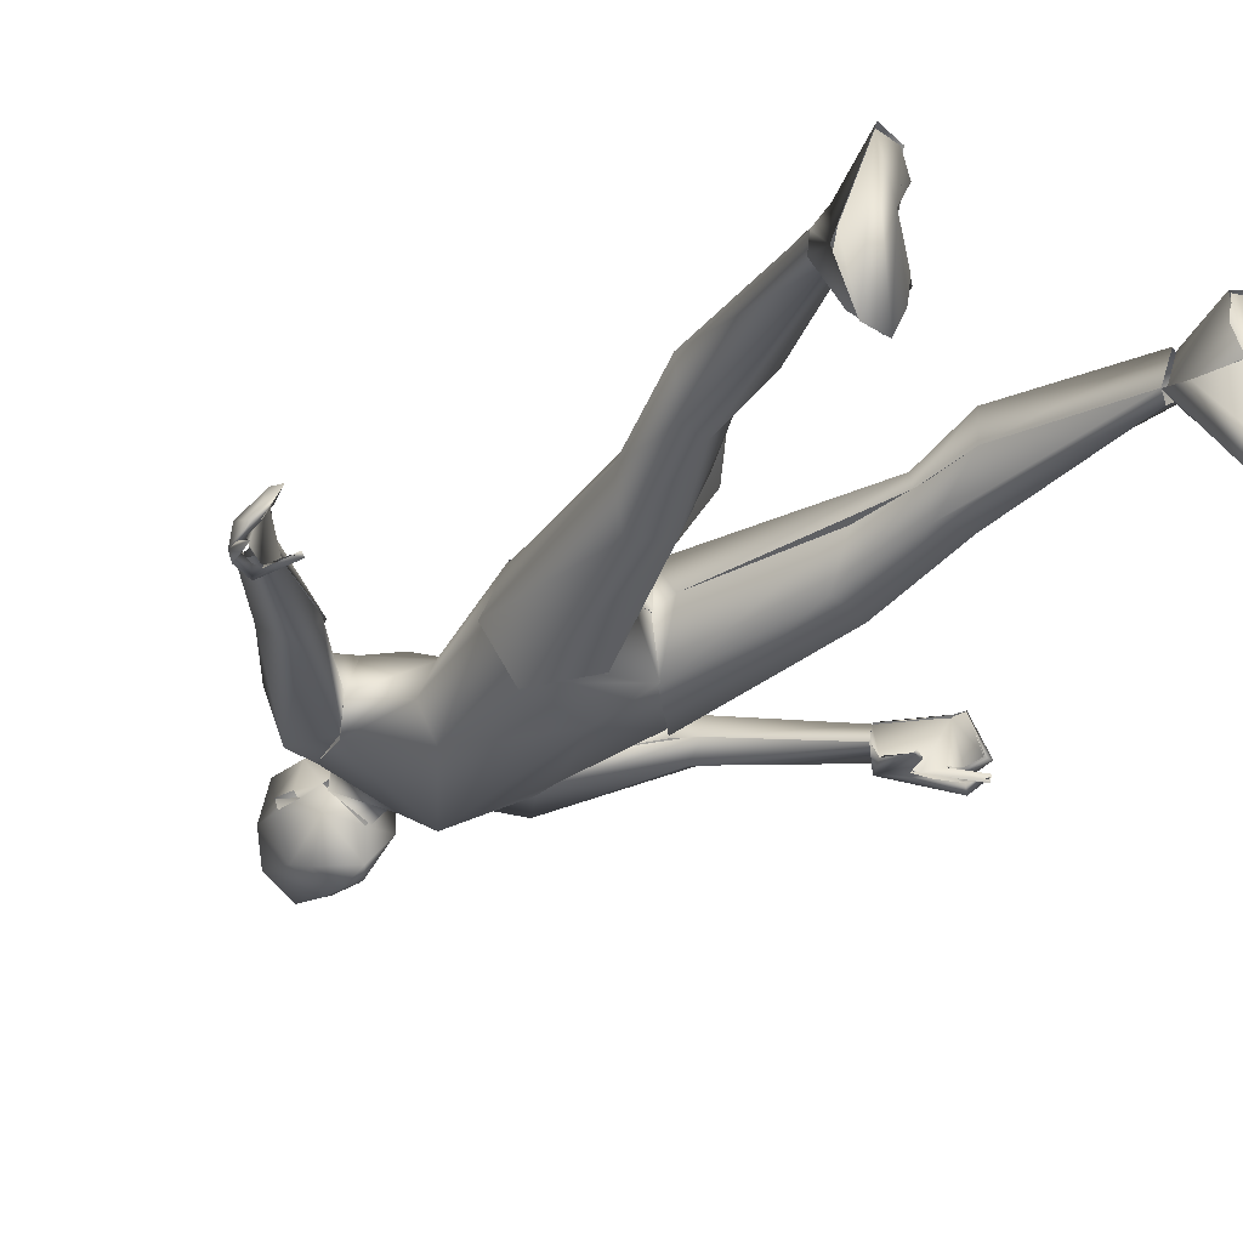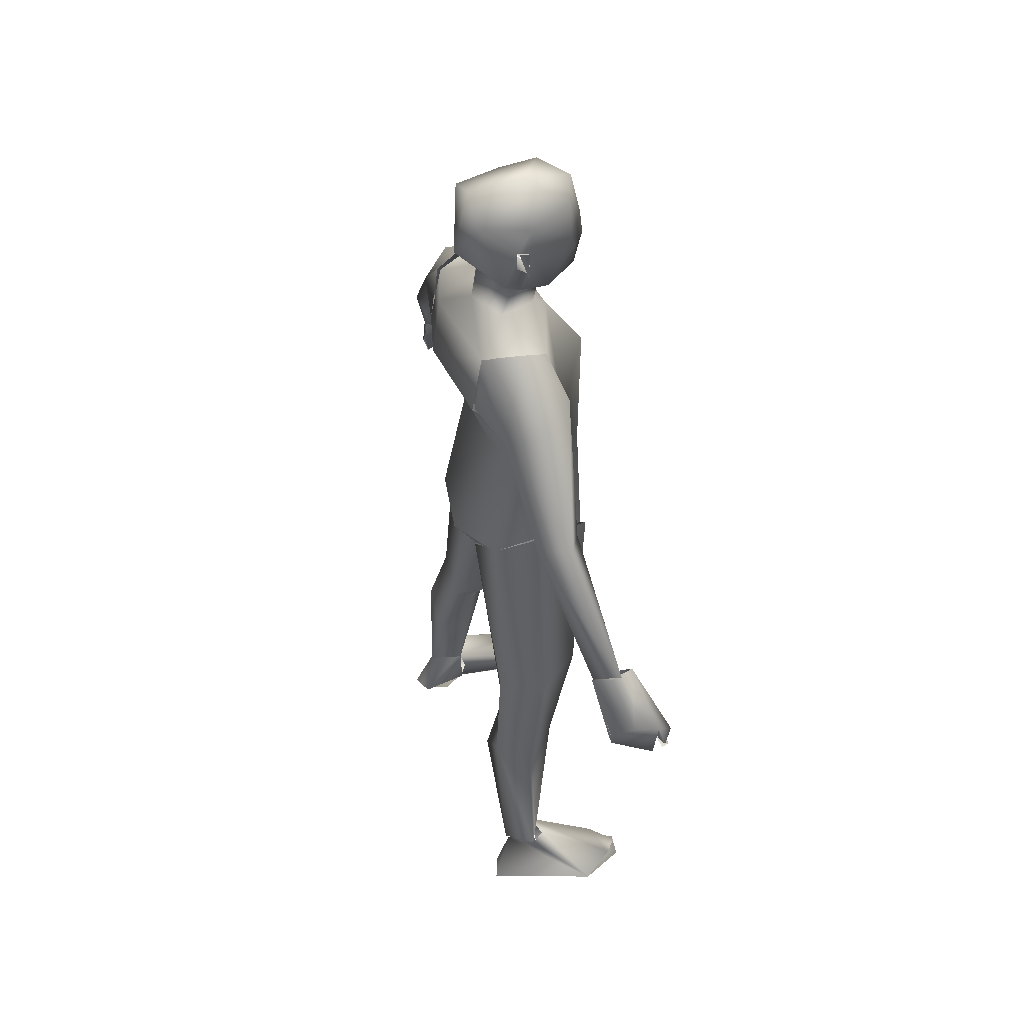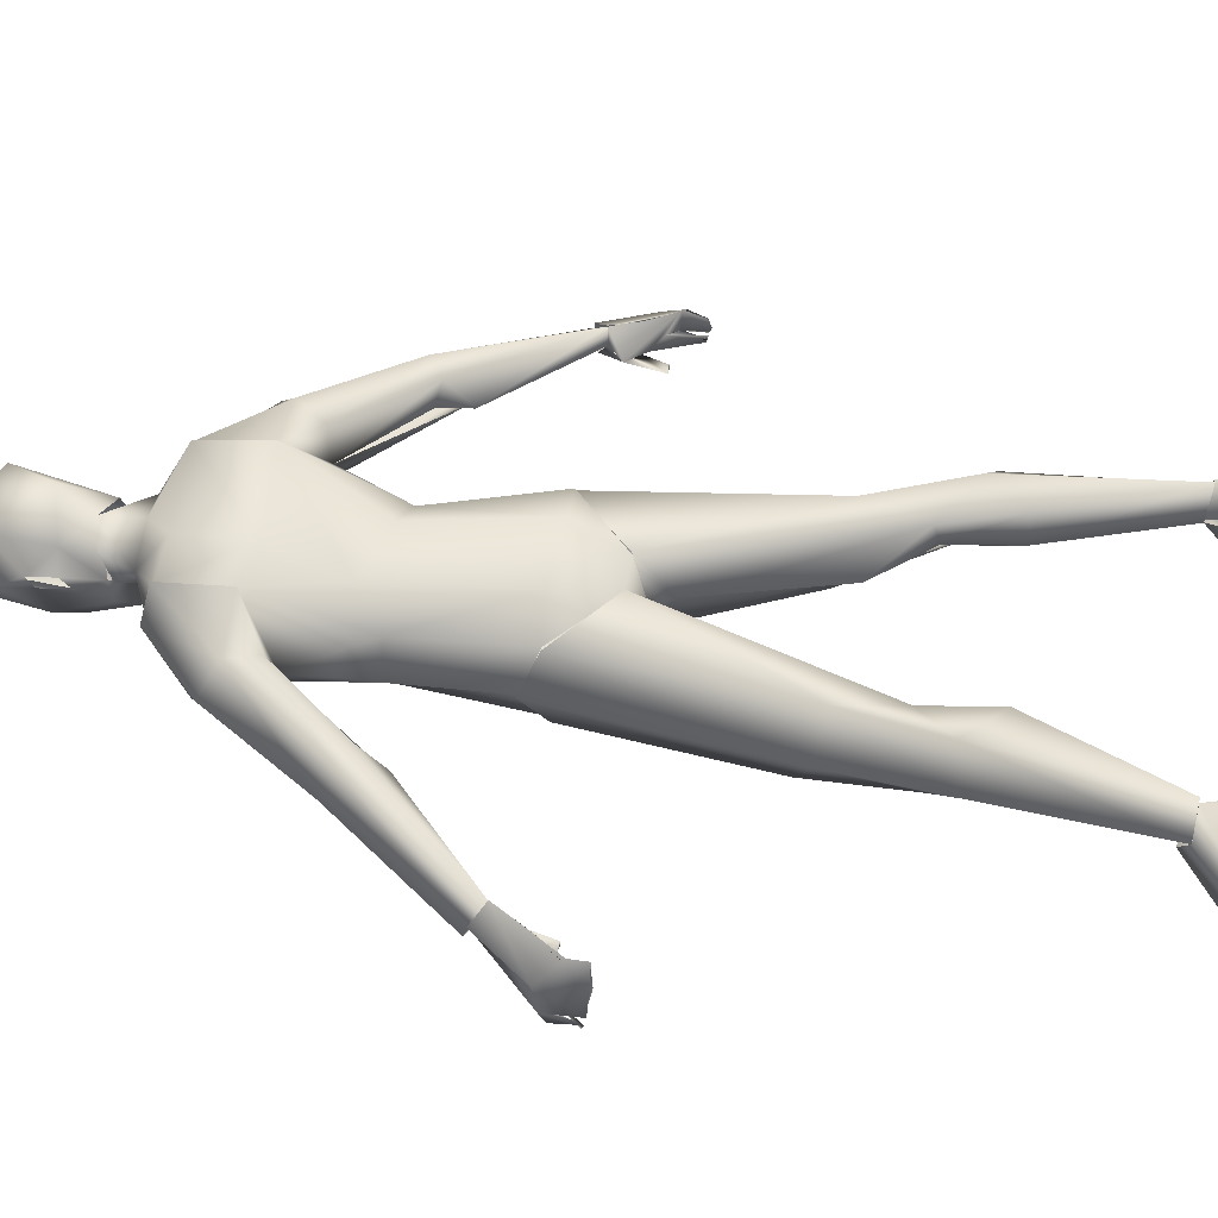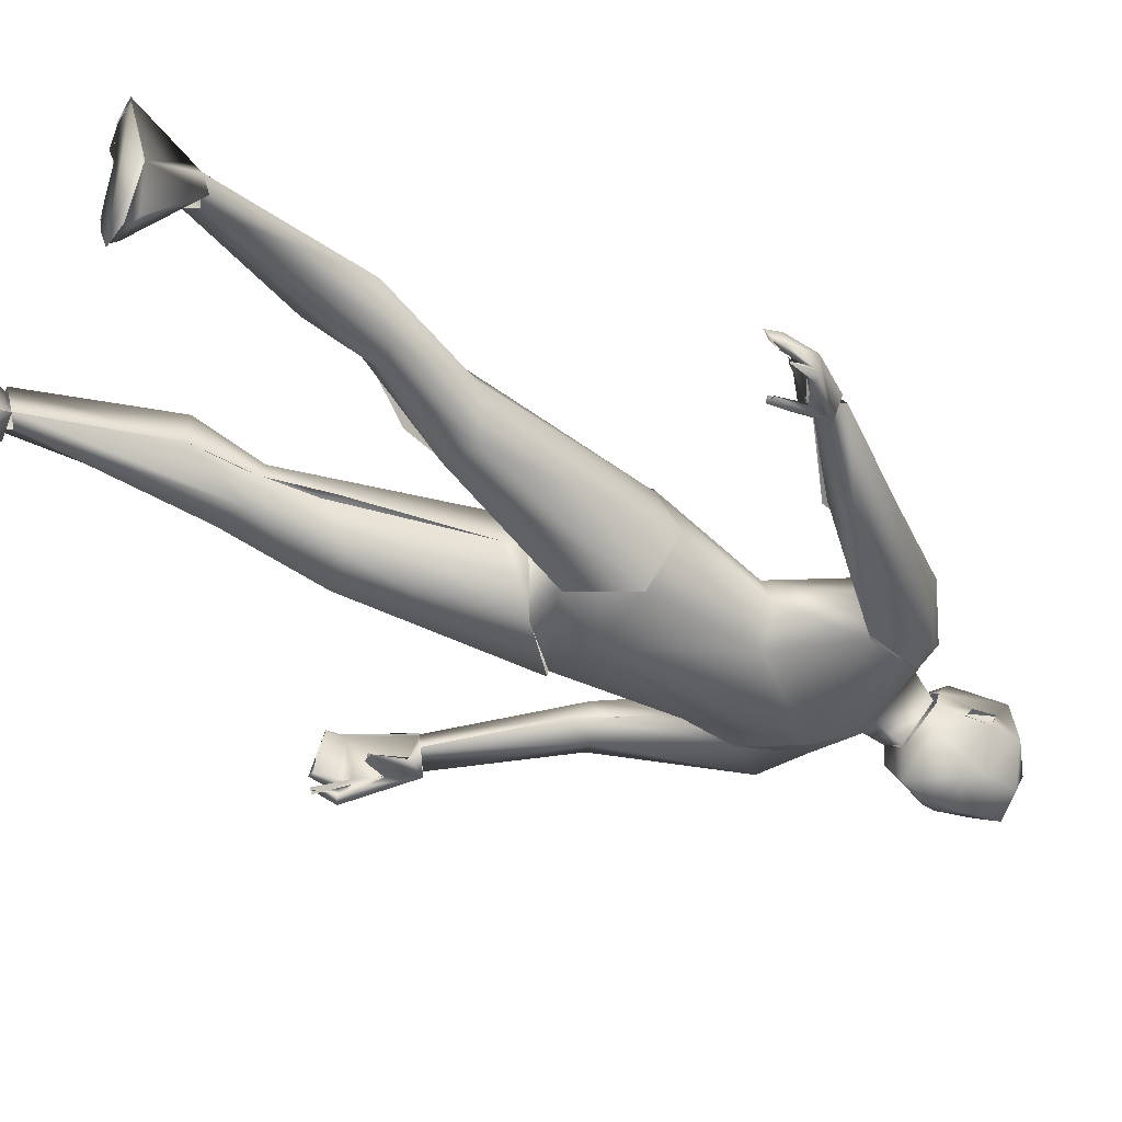
<metadata>
{"format":"obj","ext":"obj","renderer":"f3d","projection":"perspective","resolution":1024,"background":"white","views":[{"elev":-28.1,"azim":145.1,"up":"+Y"},{"elev":50.3,"azim":-109.9,"up":"+Z"},{"elev":53.2,"azim":98.8,"up":"+Y"},{"elev":-40.9,"azim":-126.0,"up":"+Y"}]}
</metadata>
<code>
o Cube_Material.001_0
v 0.5749 0.1246 -1.86
v 0.5798 0.3215 -2.126
v 0.6087 0.1057 -2.13
v 0.6069 -0.1924 -2.069
v 0.6768 -0.3041 -2.13
v 0.7634 -0.237 -2.087
v 0.843 -0.09615 -2.13
v 0.1575 0.3032 0.1553
v 0.3173 0.2178 0.1391
v 0.06581 0.2189 -0.08001
v 0.4242 0.06048 0.9591
v 0.2907 0.2976 1.097
v 0.4676 0.2006 0.9803
v 0.2864 0.2482 1.369
v 0.127 0.3098 1.35
v 0.1605 0.1289 1.474
v 0.004751 -0.2503 1.509
v 0.1472 -0.06497 1.569
v 0.1973 0.06508 1.824
v 0.7326 0.1848 0.6482
v 0.6849 0.08972 0.672
v 0.8139 0.2067 0.7072
v 0.883 0.07526 0.7338
v 0.2866 0.2605 1.378
v 0.5292 0.2453 1.098
v 0.3066 -0.0158 1.335
v 0.3888 -0.05011 1.041
v 0.4901 -0.049 1.233
v 0.4242 0.06048 0.9591
v 0.1399 -0.18 1.794
v 0.1045 -0.2109 1.704
v 0 -0.2828 1.672
v 0.6208 0.2725 -1.873
v -0 -0.2693 1.791
v 0.1775 0.01844 1.664
v 0.1923 0.01854 1.807
v 0.1923 0.01854 1.807
v 0.2005 0.008678 1.94
v 0.1488 0.1938 1.717
v 0.1771 0.06937 1.728
v -0.5749 0.1246 -1.86
v -0.6087 0.1057 -2.13
v -0.5798 0.3215 -2.126
v -0.6069 -0.1924 -2.069
v -0.6768 -0.3041 -2.13
v -0.7634 -0.237 -2.087
v -0.843 -0.09615 -2.13
v -0.09996 0.345 0.1245
v -0.07215 0.2262 -0.08431
v -0.3173 0.2178 0.1391
v -0.4242 0.06048 0.9591
v -0.4676 0.2006 0.9803
v -0.2907 0.2976 1.097
v -0.2896 0.2647 1.382
v -0.1605 0.1289 1.474
v -0.1401 -0.08051 1.557
v -0 -0.09519 1.528
v -0.1973 0.06508 1.824
v -0.7326 0.1848 0.6482
v -0.6849 0.08972 0.672
v -0.8139 0.2067 0.7072
v -0.883 0.07526 0.7338
v -0.2866 0.2605 1.378
v -0.5292 0.2453 1.098
v -0.3066 -0.0158 1.335
v -0.4901 -0.049 1.233
v -0.3888 -0.05011 1.041
v -0.4242 0.06048 0.9591
v -0.1399 -0.18 1.794
v -0.1045 -0.2109 1.704
v -0.6208 0.2725 -1.873
v -0.1775 0.01844 1.664
v -0.1923 0.01854 1.807
v -0.1923 0.01854 1.807
v -0.2005 0.008678 1.94
v -0.1407 0.1085 1.602
v -0.1771 0.06937 1.728
v 0.6711 0.3562 -2.131
v 0.6942 0.1594 -1.871
v 0.5615 0.1032 -1.969
v 0.6164 0.1084 -2.13
v 0.5794 -0.1175 -2.13
v 0.5572 0.1301 -1.859
v 0.6741 0.1043 -1.831
v 1.353 -0.04878 0.00182
v 1.214 0.006543 0.2197
v 1.177 -0.09948 0.202
v 1.374 -0.1571 -0.01729
v 1.15 0.07437 0.1618
v 1.207 0.05186 0.04849
v 1.293 0.04193 -0.09176
v 1.132 -0.08111 0.1106
v 1.131 -0.005943 0.1573
v 1.14 -0.1252 -0.04723
v 1.131 -0.005943 0.1573
v 1.128 -0.07911 0.1054
v 1.217 -0.1337 0.05978
v 1.186 -0.1311 -0.0434
v 1.372 -0.2154 -0.0432
v 1.383 -0.1315 -0.1675
v 1.304 -0.1138 -0.01268
v 1.345 -0.1276 -0.06591
v 1.367 -0.147 -0.06435
v 1.24 -0.1381 0.03313
v 1.311 -0.12 -0.0189
v 1.347 -0.1271 -0.06384
v 1.349 -0.1255 -0.161
v 1.351 -0.1253 -0.1639
v 1.319 -0.06597 -0.1766
v 1.217 -0.1218 0.06925
v 1.184 -0.1275 -0.04729
v 1.139 -0.1245 -0.04718
v 1.156 -0.1081 -0.05402
v 1.28 -0.1569 0.01451
v 1.352 -0.1815 -0.05968
v 1.376 -0.1916 -0.1565
v 1.377 -0.2096 -0.1501
v 1.382 -0.1784 -0.1592
v 1.281 0.02215 -0.1657
v 0.2835 -0.2324 0.1261
v 0.09293 -0.2064 -0.08495
v -0.01097 -0.1221 1.324
v 0.3066 -0.0158 1.335
v -0.02479 -0.05866 1.365
v 0.3428 0.1015 1.39
v 0.331 -0.06243 0.6547
v 0.231 -0.1969 0.6789
v 0.3519 0.1074 1.412
v -0 -0.296 1.043
v 0 -0.2724 0.1499
v 0.2907 0.2976 1.097
v 0.2648 0.09371 0.6544
v 0.1389 0.1879 0.7633
v 0.1325 0.342 1.055
v 0.4242 0.06048 0.9591
v 0.384 -0.06459 1.046
v 0.03202 0.02043 -0.1347
v -0.03757 0.02003 -0.1435
v 0.03202 0.02043 -0.1347
v 0.09526 -0.2134 -0.08379
v -0.09106 -0.1948 -0.0976
v -0.03022 0.02275 -0.1359
v 0.03202 0.02043 -0.1347
v 0.05831 0.05045 -0.2333
v 0.2793 -0.2084 0.1299
v 0.1318 0.01678 1.563
v -0.01649 -0.09299 1.514
v 0 0.2057 1.464
v 0 0.1778 1.643
v 0.1037 0.1305 1.608
v 0.1466 0.04421 1.576
v 0.1378 -0.1286 2.002
v -0 -0.2247 1.997
v -0.03374 0.2882 1.764
v 0.1455 0.2146 1.958
v 0.6117 0.1201 1.172
v 0.7512 0.00145 0.6644
v 1.149 0.06807 0.1628
v 0.7328 0.05632 0.5415
v 1.131 -0.005943 0.1573
v 0.7428 0.07163 0.5555
v 1.223 -0.03142 0.2296
v 1.131 -0.005943 0.1573
v 0.2812 -0.09454 -0.7046
v 0.4468 -0.1261 -0.6683
v 0.2591 0.07282 -0.8383
v 0.3792 0.01499 0.215
v 0.07458 0.2382 -0.08166
v 0.3217 0.2013 0.144
v 0.03202 0.02043 -0.1347
v 0.05831 0.05045 -0.2333
v 0.5272 0.05806 -0.733
v 0.4106 0.235 -0.7568
v 0.3527 0.2051 -1.008
v 0.1996 0.06295 -0.8068
v 0.3506 0.1356 -1.09
v 0.4098 0.03581 -1.034
v 0.5177 0.294 -1.151
v 0.5421 0.02387 -1.079
v 0.6399 0.1635 -1.192
v 0.3401 0.1287 -1.038
v 0.3607 0.1494 -1.311
v 0.3765 0.2951 -1.298
v 0.6038 0.2786 -1.874
v 0.6068 0.1098 -1.825
v 0.6942 0.1594 -1.871
v 0.3607 0.1494 -1.311
v 0.5551 0.1302 -1.862
v 0.5551 0.1302 -1.862
v 0.001649 0.193 1.625
v 1.282 0.02034 -0.1629
v 1.293 0.03773 -0.07323
v 1.15 0.0663 0.1636
v 0.3626 0.01094 0.209
v 0.1786 0.01686 1.687
v 0.1951 0.07509 1.832
v 0 0.2129 2.036
v -0.04945 -0.006192 2.091
v -0.6942 0.1594 -1.871
v -0.6711 0.3562 -2.131
v -0.5615 0.1032 -1.969
v -0.5794 -0.1175 -2.13
v -0.6164 0.1084 -2.13
v -0.5572 0.1301 -1.859
v -0.6741 0.1043 -1.831
v -1.353 -0.04878 0.00182
v -1.374 -0.1571 -0.01729
v -1.177 -0.09948 0.202
v -1.214 0.006543 0.2197
v -1.15 0.07437 0.1618
v -1.207 0.05186 0.04849
v -1.293 0.04193 -0.09176
v -1.132 -0.08111 0.1106
v -1.131 -0.005943 0.1573
v -1.131 -0.005943 0.1573
v -1.128 -0.07911 0.1054
v -1.217 -0.1337 0.05978
v -1.186 -0.1311 -0.0434
v -1.372 -0.2154 -0.0432
v -1.383 -0.1315 -0.1675
v -1.345 -0.1276 -0.06591
v -1.304 -0.1138 -0.01268
v -1.367 -0.147 -0.06435
v -1.24 -0.1381 0.03313
v -1.311 -0.12 -0.0189
v -1.347 -0.1271 -0.06384
v -1.349 -0.1255 -0.161
v -1.351 -0.1253 -0.1639
v -1.319 -0.06597 -0.1766
v -1.217 -0.1218 0.06925
v -1.139 -0.1245 -0.04718
v -1.184 -0.1275 -0.04729
v -1.156 -0.1081 -0.05402
v -1.14 -0.1252 -0.04723
v -1.28 -0.1569 0.01451
v -1.352 -0.1815 -0.05968
v -1.376 -0.1916 -0.1565
v -1.377 -0.2096 -0.1501
v -1.382 -0.1784 -0.1592
v -1.281 0.02215 -0.1657
v -0.2835 -0.2324 0.1261
v -0.09293 -0.2064 -0.08495
v -0.3066 -0.0158 1.335
v -0.3428 0.1015 1.39
v -0.331 -0.06243 0.6547
v -0.231 -0.1969 0.6789
v -0.3519 0.1074 1.412
v -0.2934 0.3098 1.098
v -0.1319 0.1785 0.6841
v -0.2648 0.09371 0.6544
v -0.384 -0.06459 1.046
v -0.4242 0.06048 0.9591
v -0.05831 0.05045 -0.2333
v -0.03202 0.02043 -0.1347
v -0.2793 -0.2084 0.1299
v -0.1285 0.07161 1.582
v -0.1466 0.04421 1.576
v -0.1274 -0.1712 1.963
v -0.1455 0.2146 1.958
v -0.6117 0.1201 1.172
v -0.7512 0.00145 0.6644
v -1.149 0.06807 0.1628
v -1.223 -0.03142 0.2296
v -0.7328 0.05632 0.5415
v -1.131 -0.005943 0.1573
v -0.7428 0.07163 0.5555
v -1.131 -0.005943 0.1573
v -0.4468 -0.1261 -0.6683
v -0.2812 -0.09454 -0.7046
v -0.2591 0.07282 -0.8383
v -0.3792 0.01499 0.215
v -0.07458 0.2382 -0.08166
v -0.3217 0.2013 0.144
v -0.03202 0.02043 -0.1347
v -0.05831 0.05045 -0.2333
v -0.4106 0.235 -0.7568
v -0.5272 0.05806 -0.733
v -0.1996 0.06295 -0.8068
v -0.3527 0.2051 -1.008
v -0.4098 0.03581 -1.034
v -0.3506 0.1356 -1.09
v -0.5177 0.294 -1.151
v -0.5421 0.02387 -1.079
v -0.6399 0.1635 -1.192
v -0.3401 0.1287 -1.038
v -0.3607 0.1494 -1.311
v -0.3765 0.2951 -1.298
v -0.6038 0.2786 -1.874
v -0.6942 0.1594 -1.871
v -0.6068 0.1098 -1.825
v -0.3607 0.1494 -1.311
v -0.5551 0.1302 -1.862
v -0.5551 0.1302 -1.862
v -1.282 0.02034 -0.1629
v -1.293 0.03773 -0.07323
v -1.15 0.0663 0.1636
v -0.3626 0.01094 0.209
v -0.1786 0.01686 1.687
v -0.1951 0.07509 1.832
v 0.5828 -0.0831 -2.13
v 0.6164 0.1084 -2.13
v 0.565 0.2095 -2.13
v 0.5908 0.3159 -2.125
v 0.6777 0.3317 -2.13
v 0.8147 -0.02867 -2.13
v 0.8342 -0.1139 -2.13
v 0.7575 -0.2904 -2.13
v 0.6554 -0.3037 -2.13
v 0.5978 -0.1836 -2.13
v -0.5828 -0.0831 -2.13
v -0.5978 -0.1836 -2.13
v -0.6554 -0.3037 -2.13
v -0.7575 -0.2904 -2.13
v -0.8342 -0.1139 -2.13
v -0.8147 -0.02867 -2.13
v -0.6777 0.3317 -2.13
v -0.5908 0.3159 -2.125
v -0.565 0.2095 -2.13
v -0.6164 0.1084 -2.13
f 1 2 3
f 8 9 10
f 11 12 13
f 14 15 16
f 17 57 18
f 12 24 25
f 26 27 28
f 2 1 33
f 31 30 34
f 34 32 31
f 41 42 43
f 48 49 50
f 51 52 53
f 53 64 63
f 65 66 67
f 43 71 41
f 70 34 69
f 34 70 32
f 7 78 33
f 7 33 79
f 80 81 82
f 80 82 4
f 80 4 83
f 78 2 33
f 83 4 6
f 83 6 84
f 84 6 7
f 4 82 5
f 6 5 7
f 4 5 6
f 85 86 87
f 85 87 88
f 89 91 90
f 92 87 93
f 92 94 87
f 87 94 98
f 87 98 97
f 88 87 99
f 88 100 85
f 88 101 102
f 88 102 100
f 88 103 101
f 110 111 112
f 110 112 96
f 113 98 94
f 96 104 110
f 87 97 114
f 87 114 99
f 99 114 115
f 116 103 88
f 117 105 118
f 116 99 115
f 116 88 99
f 102 107 100
f 105 117 104
f 125 14 16
f 128 26 28
f 127 129 130
f 131 132 133
f 131 133 134
f 132 9 8
f 126 135 136
f 126 136 127
f 132 131 135
f 132 135 126
f 127 136 129
f 10 137 138
f 139 140 141
f 139 141 142
f 121 143 144
f 145 130 141
f 145 141 140
f 122 16 146
f 124 122 146
f 124 146 147
f 123 125 16
f 123 16 122
f 16 148 149
f 16 149 150
f 16 150 146
f 57 151 18
f 17 31 32
f 34 30 152
f 34 152 153
f 152 38 155
f 154 155 39
f 156 128 28
f 25 24 128
f 25 128 156
f 12 25 13
f 156 28 23
f 28 27 157
f 28 157 23
f 22 23 162
f 22 162 158
f 159 20 158
f 159 158 160
f 23 157 162
f 157 161 163
f 157 163 162
f 20 22 158
f 120 121 164
f 120 164 165
f 121 144 166
f 121 166 164
f 170 168 171
f 169 167 172
f 169 172 173
f 171 168 174
f 171 174 175
f 167 120 165
f 167 165 172
f 168 169 173
f 168 173 174
f 164 166 176
f 164 176 177
f 174 173 178
f 165 164 177
f 165 177 179
f 173 172 180
f 173 180 178
f 175 174 181
f 172 165 179
f 172 179 180
f 177 176 182
f 174 178 183
f 183 178 184
f 180 179 185
f 180 185 186
f 181 174 183
f 181 183 187
f 177 182 188
f 177 188 185
f 179 177 185
f 178 180 186
f 178 186 184
f 187 183 184
f 187 184 189
f 30 38 152
f 154 39 190
f 31 18 30
f 27 29 161
f 27 161 157
f 89 86 85
f 89 85 91
f 91 85 100
f 91 100 119
f 119 100 107
f 191 109 108
f 191 108 192
f 192 108 106
f 192 106 105
f 192 105 104
f 192 104 96
f 192 96 193
f 193 96 95
f 48 8 10
f 15 148 16
f 14 131 134
f 14 134 15
f 9 132 126
f 9 126 194
f 132 8 133
f 145 127 130
f 194 126 127
f 194 127 145
f 21 20 159
f 13 25 22
f 13 22 20
f 25 156 23
f 25 23 22
f 11 13 20
f 11 20 21
f 79 84 7
f 18 151 195
f 18 195 37
f 18 37 30
f 30 37 38
f 39 155 196
f 39 196 40
f 197 155 154
f 198 152 155
f 198 155 197
f 153 152 198
f 155 38 196
f 37 196 38
f 40 195 151
f 40 151 39
f 151 190 39
f 18 31 17
f 122 129 136
f 122 136 123
f 47 199 71
f 47 71 200
f 201 44 202
f 201 202 203
f 201 204 44
f 200 71 43
f 204 205 46
f 204 46 44
f 205 47 46
f 44 45 202
f 46 47 45
f 44 46 45
f 206 207 208
f 206 208 209
f 210 211 212
f 213 214 208
f 213 208 234
f 208 217 218
f 208 218 234
f 207 219 208
f 207 206 220
f 207 220 221
f 207 221 222
f 207 222 223
f 230 216 231
f 230 231 232
f 233 234 218
f 216 230 224
f 208 219 235
f 208 235 217
f 219 236 235
f 237 207 223
f 238 239 225
f 237 236 219
f 237 219 207
f 221 220 227
f 225 224 238
f 122 124 243
f 244 55 54
f 247 66 65
f 246 130 129
f 248 249 250
f 250 249 48
f 250 48 50
f 245 246 251
f 245 251 252
f 250 245 252
f 250 252 248
f 246 129 251
f 49 10 138
f 242 253 254
f 255 141 130
f 124 147 256
f 124 256 55
f 243 124 55
f 243 55 244
f 57 17 56
f 55 256 149
f 55 149 148
f 57 56 257
f 17 32 70
f 17 70 56
f 34 153 258
f 34 258 69
f 198 259 75
f 258 198 75
f 260 66 247
f 64 260 247
f 64 247 63
f 53 52 64
f 260 62 66
f 66 62 261
f 66 261 67
f 61 262 263
f 61 263 62
f 264 265 262
f 264 262 59
f 62 263 261
f 261 263 267
f 261 267 266
f 59 262 61
f 241 268 269
f 241 269 242
f 242 269 270
f 242 270 253
f 274 275 272
f 273 276 277
f 273 277 271
f 275 278 279
f 275 279 272
f 271 277 268
f 271 268 241
f 272 279 276
f 272 276 273
f 269 280 281
f 269 281 270
f 279 282 276
f 268 283 280
f 268 280 269
f 276 282 284
f 276 284 277
f 278 285 279
f 277 284 283
f 277 283 268
f 280 286 281
f 279 287 282
f 287 288 282
f 284 289 290
f 284 290 283
f 285 291 287
f 285 287 279
f 280 290 292
f 280 292 286
f 283 290 280
f 282 288 289
f 282 289 284
f 291 293 288
f 291 288 287
f 69 258 75
f 154 190 76
f 70 69 56
f 67 261 266
f 67 266 68
f 210 206 209
f 210 212 206
f 212 240 220
f 212 220 206
f 240 227 220
f 294 295 228
f 294 228 229
f 295 226 228
f 295 225 226
f 295 224 225
f 295 296 216
f 295 216 224
f 296 215 216
f 249 8 48
f 48 10 49
f 54 15 134
f 54 134 248
f 54 55 148
f 54 148 15
f 248 134 133
f 248 133 249
f 50 297 245
f 50 245 250
f 249 133 8
f 255 130 246
f 297 255 246
f 297 246 245
f 60 264 59
f 52 59 61
f 52 61 64
f 64 61 62
f 64 62 260
f 51 60 59
f 51 59 52
f 259 154 76
f 199 47 205
f 56 298 257
f 56 69 74
f 56 74 298
f 69 75 74
f 76 77 299
f 76 299 259
f 197 154 259
f 198 197 259
f 153 198 258
f 259 299 75
f 74 75 299
f 77 76 257
f 77 257 298
f 122 243 251
f 122 251 129
f 36 35 19
f 303 301 302
f 301 303 304
f 301 304 308
f 308 304 307
f 307 304 305
f 307 305 306
f 301 309 300
f 309 301 308
f 72 73 58
f 315 313 314
f 313 315 312
f 312 315 316
f 312 316 319
f 319 316 317
f 319 317 318
f 319 311 312
f 311 319 310

</code>
